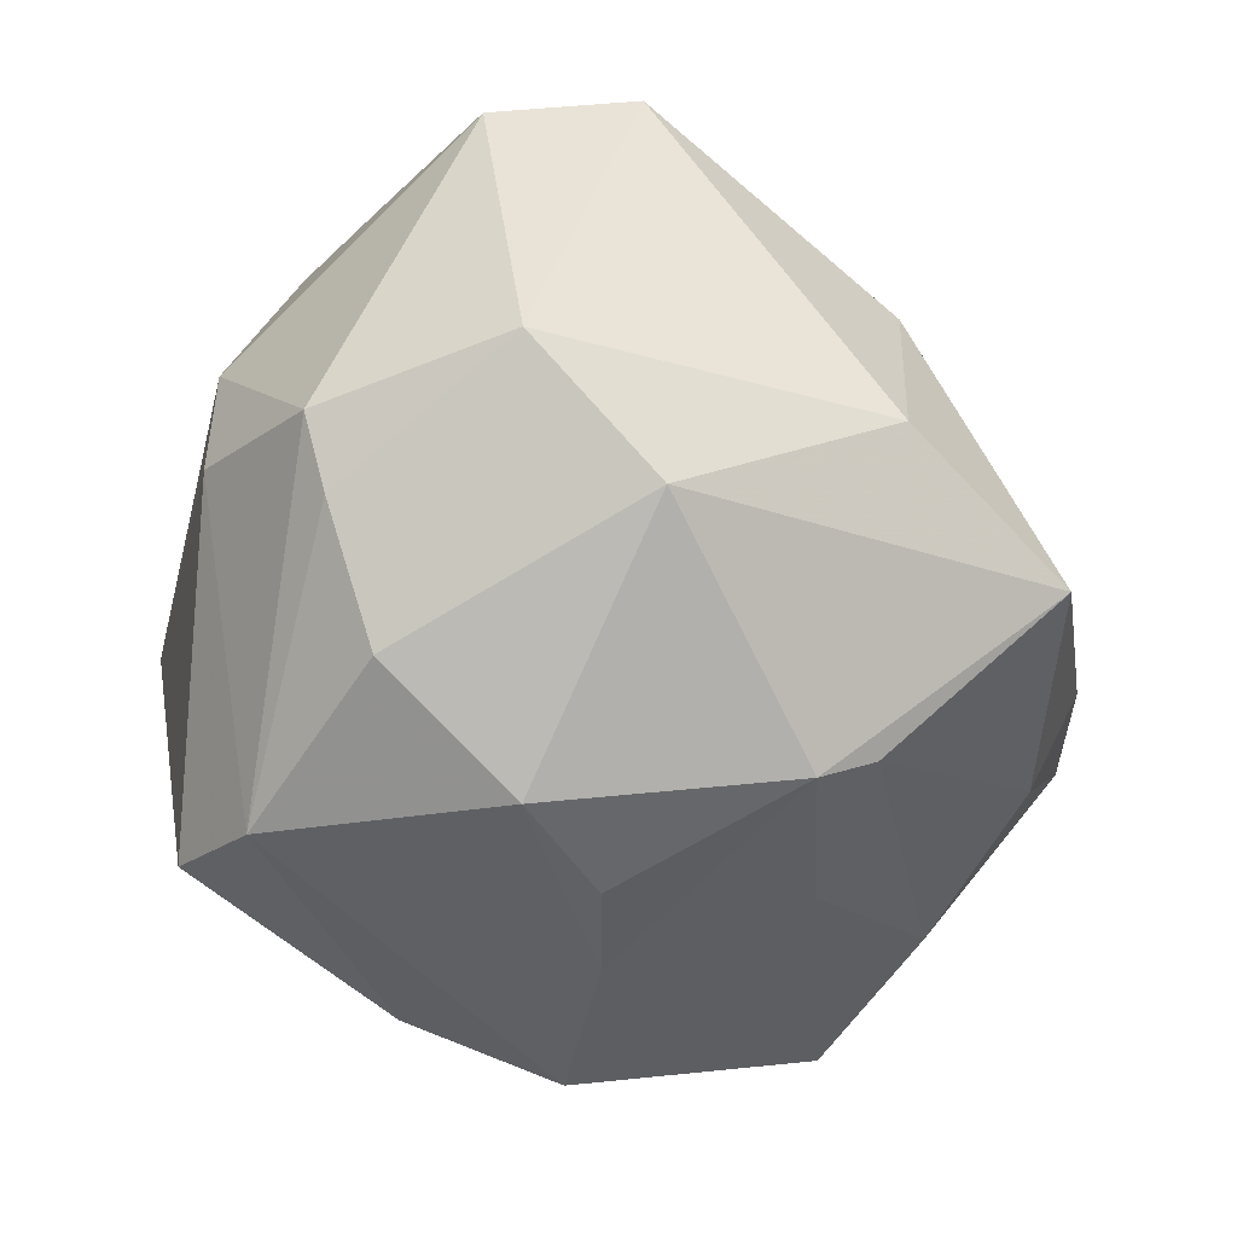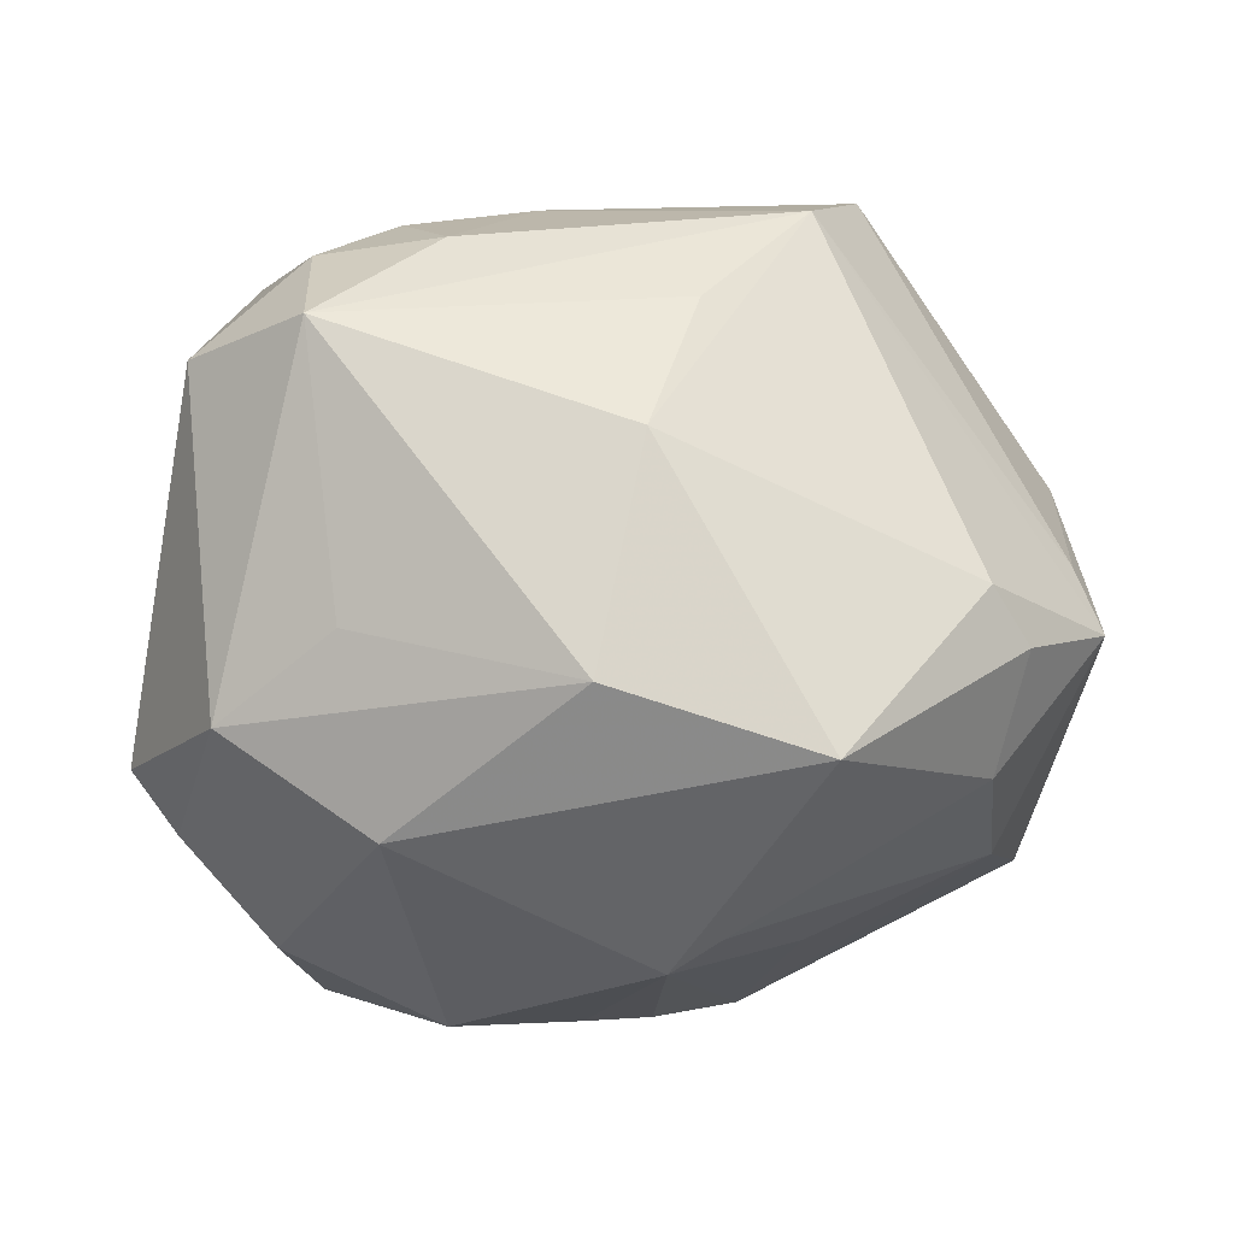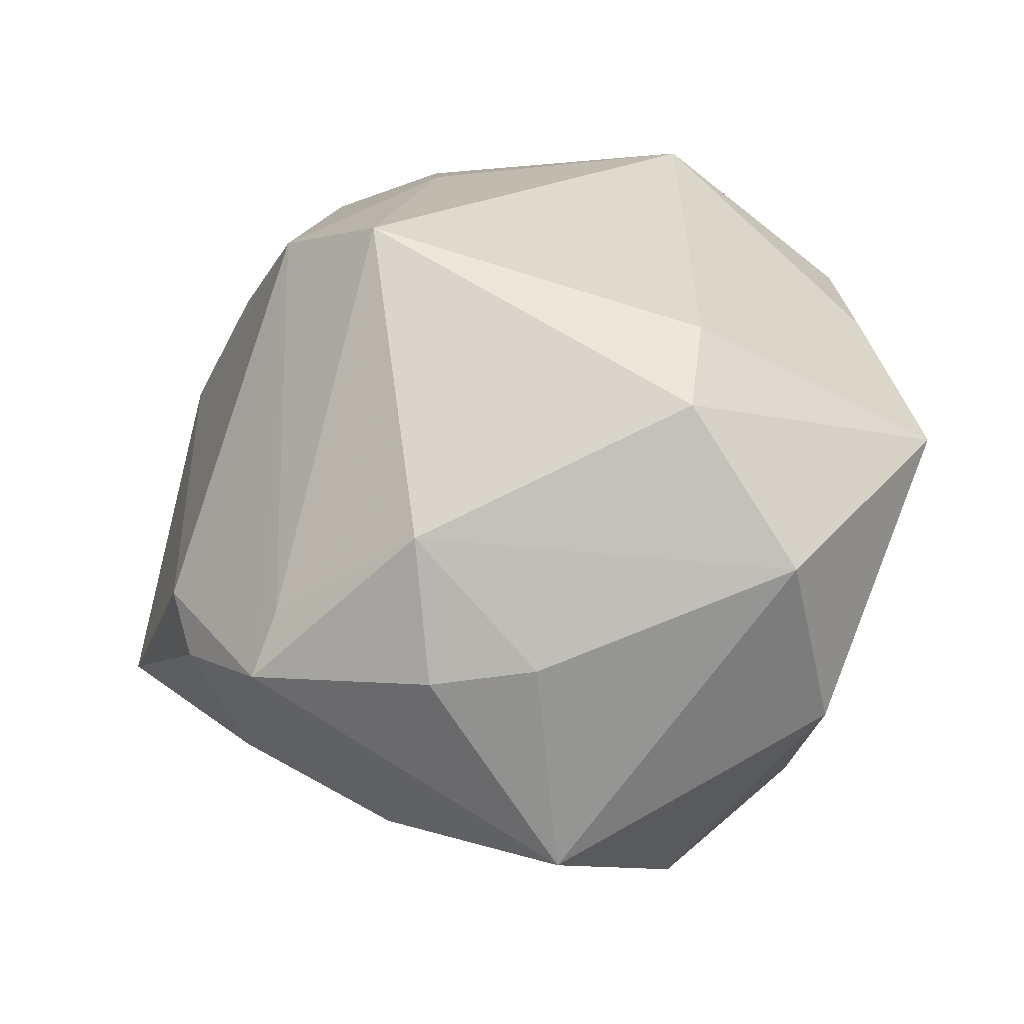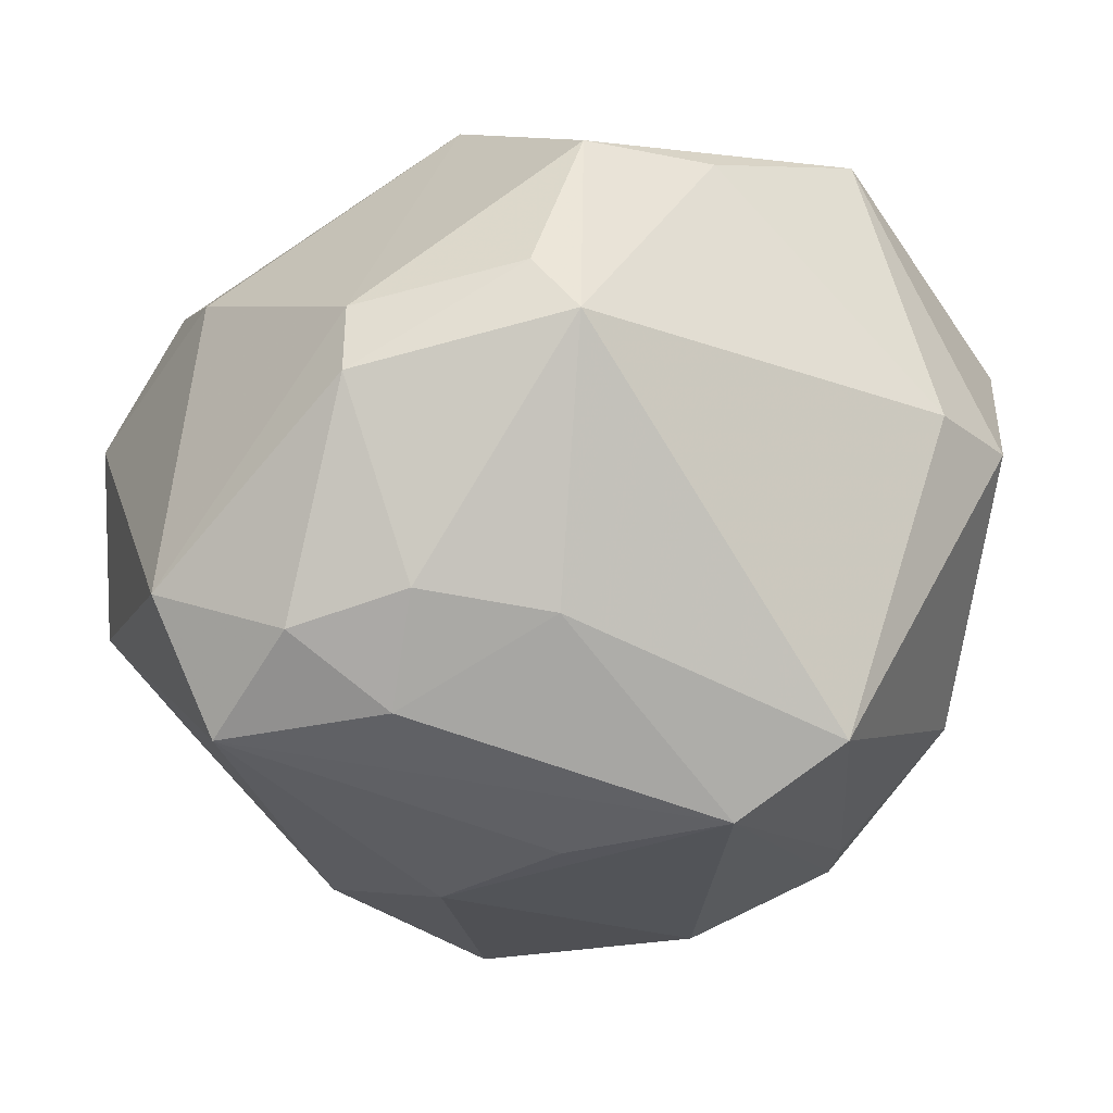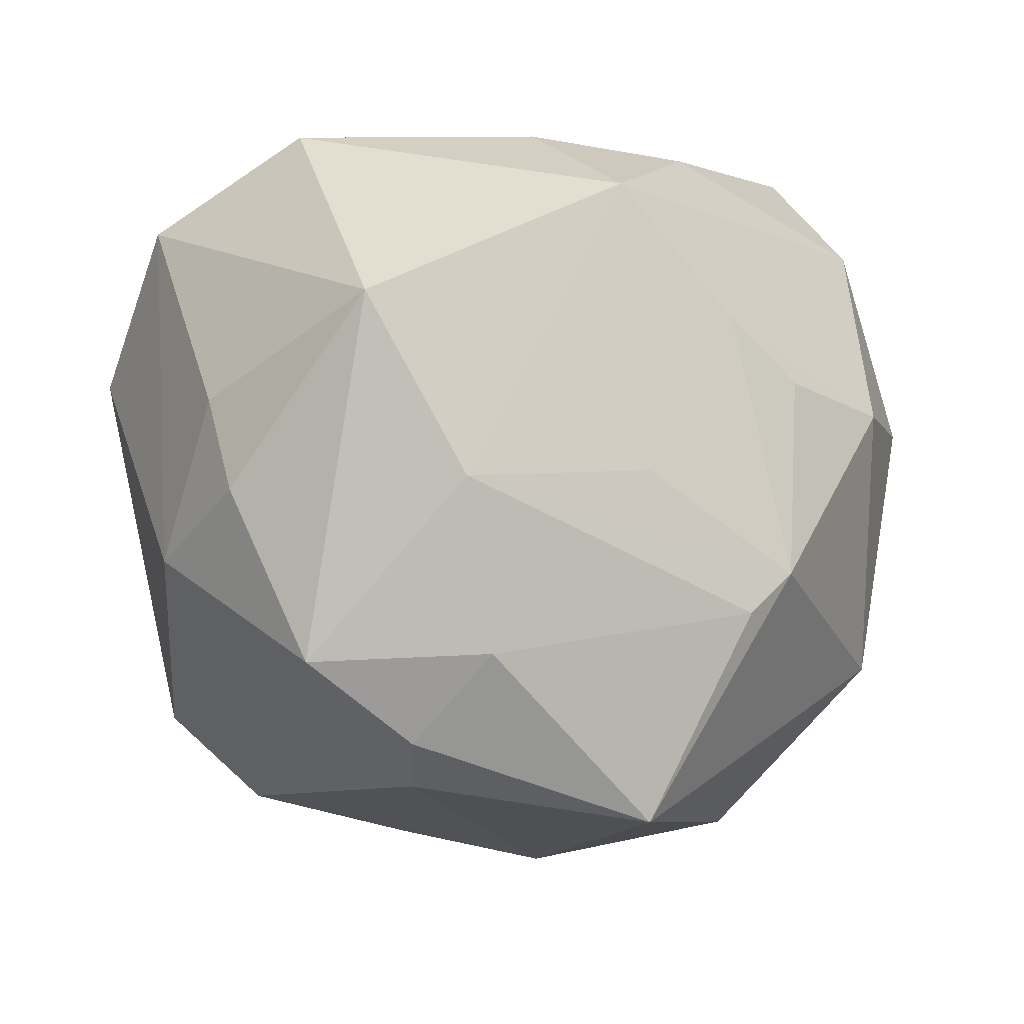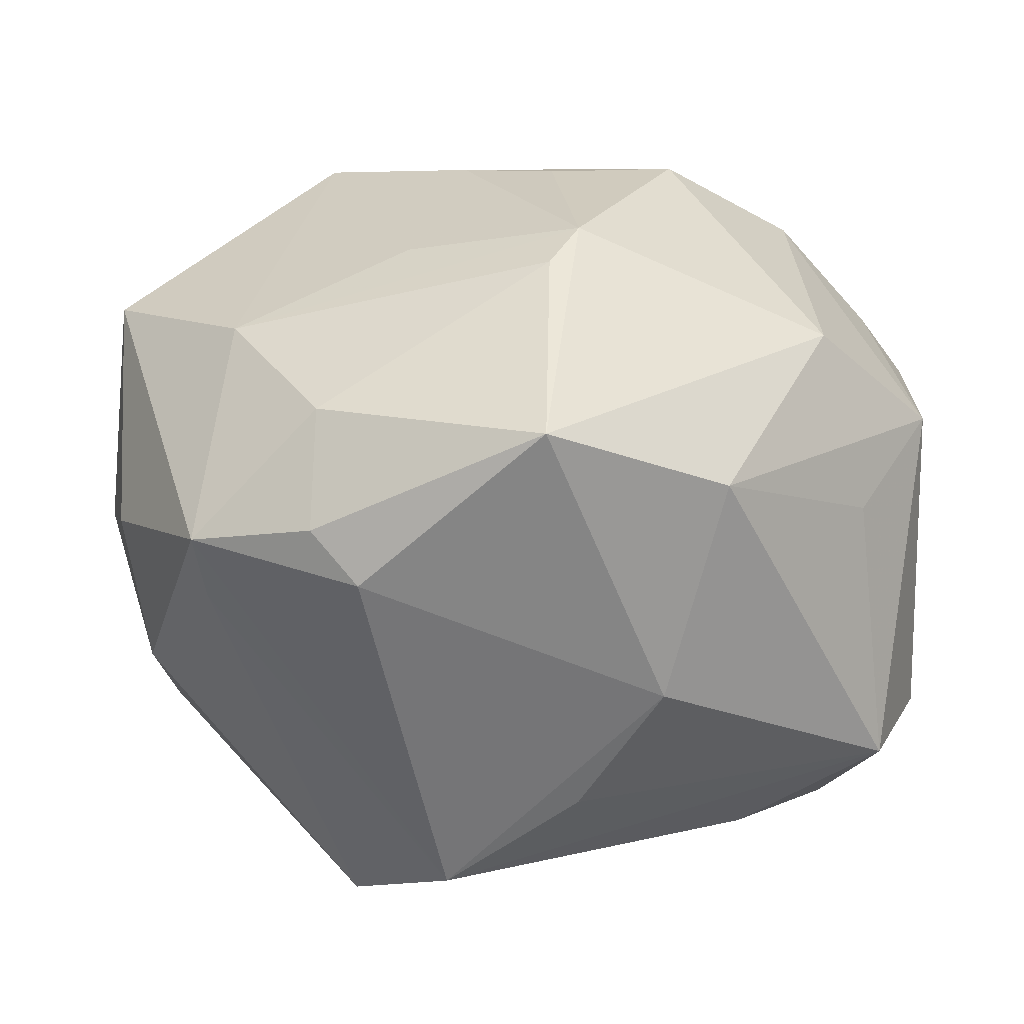
<metadata>
{"format":"obj","ext":"obj","renderer":"f3d","projection":"perspective","resolution":1024,"background":"white","views":[{"elev":-47.6,"azim":-68.9,"up":"+Z"},{"elev":-7.0,"azim":-28.7,"up":"+Z"},{"elev":20.5,"azim":77.9,"up":"+Z"},{"elev":-1.7,"azim":-17.8,"up":"+Y"},{"elev":-33.0,"azim":134.7,"up":"+Y"},{"elev":-78.3,"azim":178.7,"up":"+Y"}]}
</metadata>
<code>
v -0.003154 -0.05026 -0.01877
v -0.003392 -0.02973 -0.03474
v -0.04425 0.009652 -0.02403
v -0.03369 0.01518 0.03493
v 0.04765 -0.007024 -0.02528
v -0.0117 0.04609 0.0001983
v -0.02026 0.02767 -0.03954
v -0.0282 -0.01902 0.03377
v 0.009833 0.03963 0.02495
v -0.03224 0.02209 0.03059
v -0.03889 -0.0106 0.03239
v -0.01366 0.03882 -0.03425
v 0.01281 -0.01807 -0.03451
v 0.04605 -0.02124 -0.002219
v 0.01669 -0.04658 -0.0009204
v 0.02199 -0.04541 -0.006732
v 0.0341 -0.03645 0.002947
v 0.02983 0.04168 0.01625
v -0.01275 -0.00898 0.04068
v -0.006714 -0.02456 -0.03809
v -0.003836 -0.001832 -0.04278
v -0.0336 0.008846 -0.0353
v 0.006731 0.002199 -0.04245
v 0.02451 0.02748 -0.02791
v -0.04447 -0.02195 0.02378
v 0.04318 0.008743 0.02703
v 0.02188 -0.03898 -0.01903
v 0.03241 -0.02389 -0.02558
v -0.01829 0.0003165 -0.04329
v -0.04139 0.02492 -0.0107
v 0.05045 0.01896 0.009703
v -0.04938 0.009925 -0.01748
v 0.01045 0.02563 -0.03879
v -0.008198 -0.03399 0.027
v -0.05039 -0.007003 0.02138
v -0.02352 -0.04066 -0.01177
v -0.04914 -0.01174 -0.01488
v 0.01783 -0.022 0.04224
v 0.04583 0.02476 -0.01044
v -0.005594 0.04115 0.0266
v 0.04862 -0.009703 -0.0005957
v 0.03328 0.01245 0.03277
v -0.04095 -0.02247 -0.005957
v -0.02734 -0.006491 0.03782
v 0.04237 -0.02197 0.01369
v -0.0112 0.02141 0.04265
v -0.01727 -0.03958 0.0126
v -0.04156 0.02476 0.00376
v -0.015 0.02671 0.03788
v 0.006794 -0.03046 0.03814
v 0.03556 -0.03958 -0.004162
v -0.0356 -0.02057 -0.02593
v 0.02358 0.01293 -0.04098
f 20 53 13
f 5 53 39
f 6 18 12
f 46 44 19
f 4 44 46
f 46 49 4
f 42 26 18
f 12 18 24
f 18 39 24
f 24 33 12
f 24 39 53
f 53 33 24
f 2 1 20
f 15 1 16
f 30 6 12
f 18 6 40
f 40 49 46
f 35 4 10
f 10 40 6
f 10 4 49
f 49 40 10
f 8 25 50
f 50 19 8
f 8 19 44
f 35 25 11
f 11 4 35
f 44 4 11
f 11 8 44
f 25 8 11
f 47 15 50
f 1 15 47
f 47 36 1
f 25 36 47
f 18 26 31
f 31 39 18
f 5 39 31
f 31 41 5
f 23 53 20
f 20 21 23
f 12 33 7
f 7 33 53
f 7 30 12
f 32 30 7
f 20 1 52
f 1 36 52
f 28 53 5
f 28 13 53
f 20 13 28
f 28 2 20
f 6 30 48
f 48 10 6
f 35 10 48
f 48 32 35
f 48 30 32
f 9 40 46
f 18 40 9
f 46 42 9
f 9 42 18
f 50 25 34
f 34 47 50
f 25 47 34
f 45 31 26
f 41 31 45
f 22 7 29
f 29 21 20
f 29 23 21
f 20 52 29
f 29 52 22
f 53 23 29
f 29 7 53
f 22 52 37
f 35 32 37
f 37 25 35
f 37 52 36
f 1 2 27
f 2 28 27
f 16 1 27
f 38 45 26
f 26 42 38
f 38 42 46
f 46 19 38
f 38 19 50
f 51 28 5
f 51 27 28
f 16 27 51
f 51 15 16
f 50 15 51
f 3 37 32
f 22 37 3
f 32 7 3
f 3 7 22
f 43 36 25
f 25 37 43
f 43 37 36
f 41 45 14
f 45 51 14
f 5 41 14
f 14 51 5
f 45 38 17
f 17 51 45
f 17 38 50
f 50 51 17

</code>
